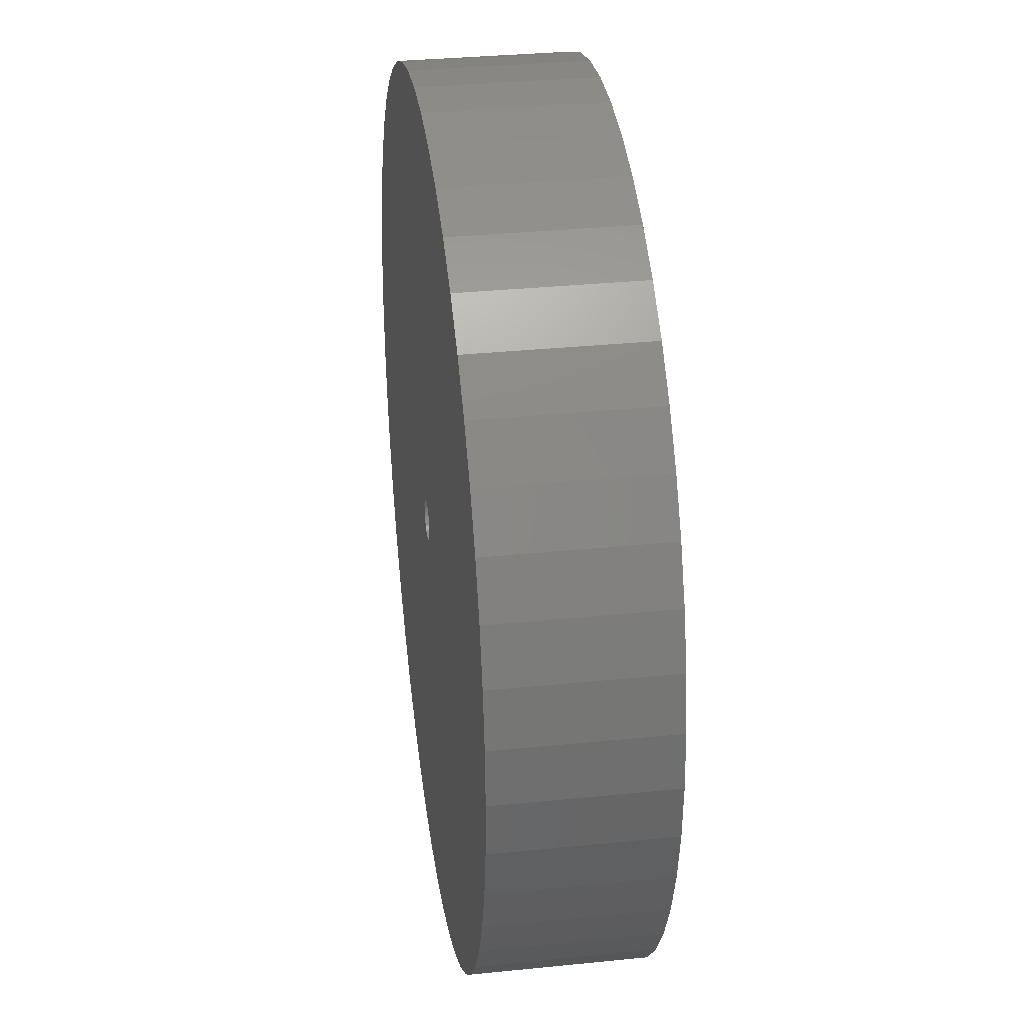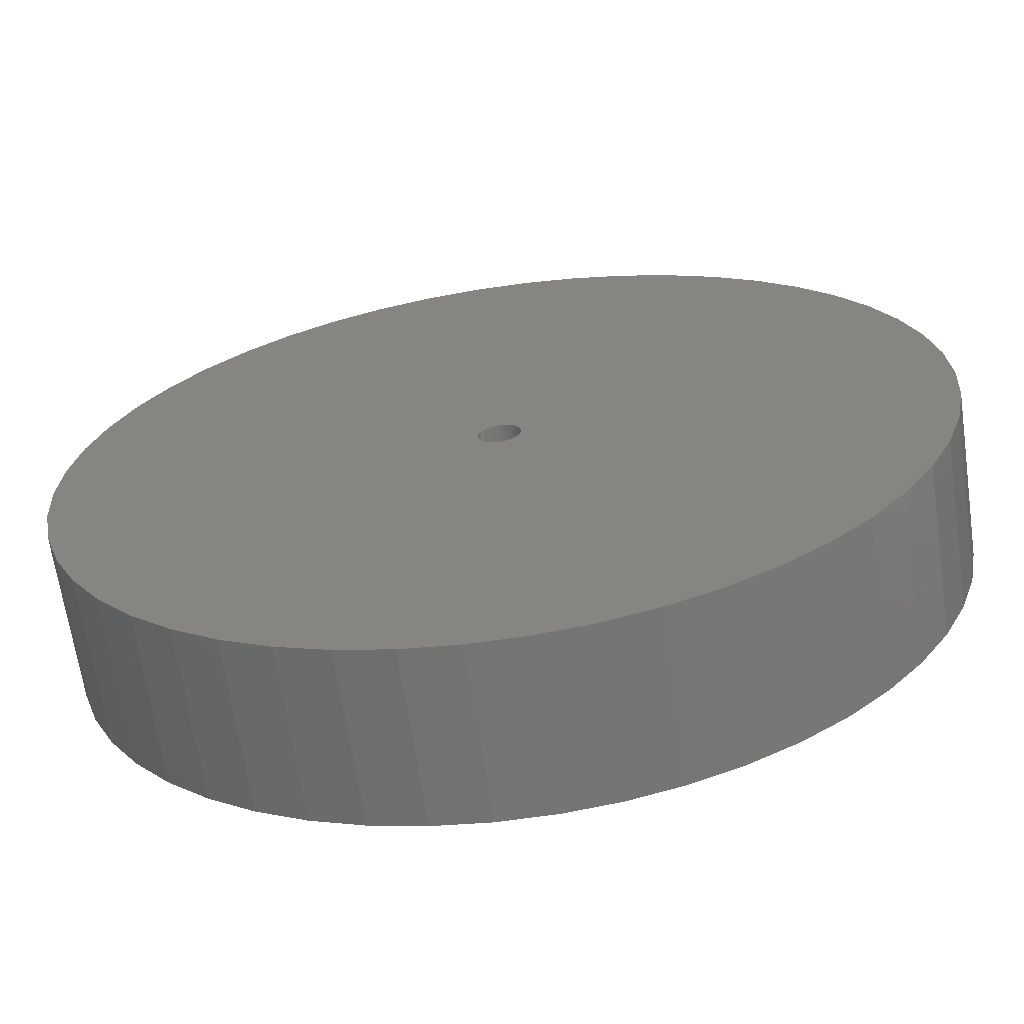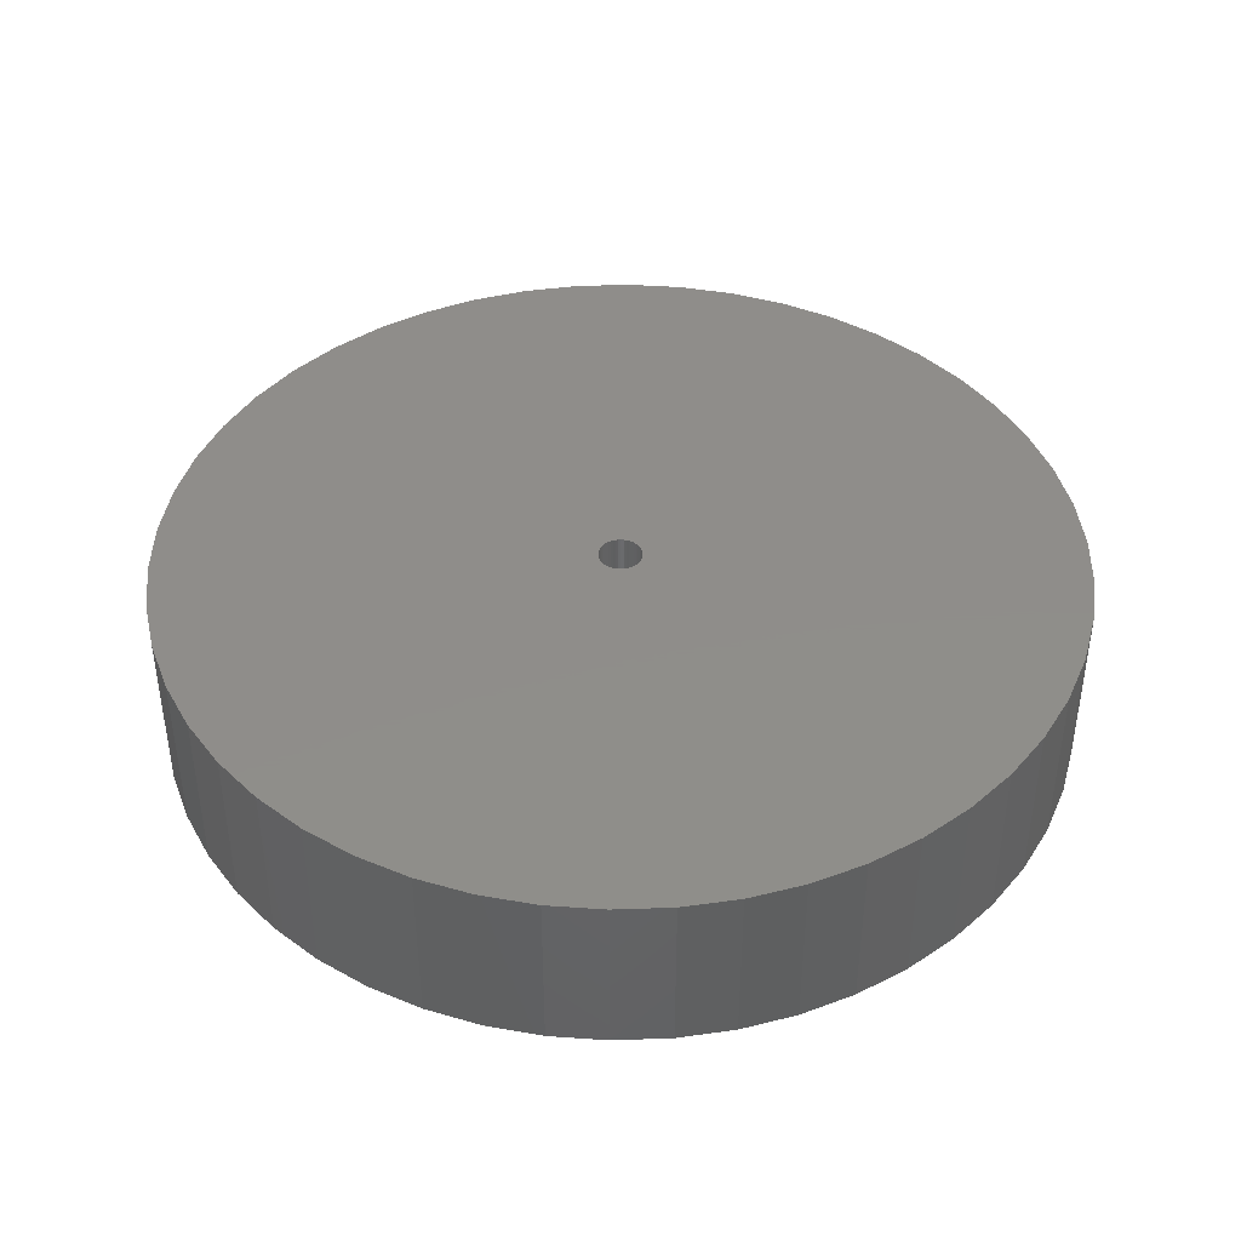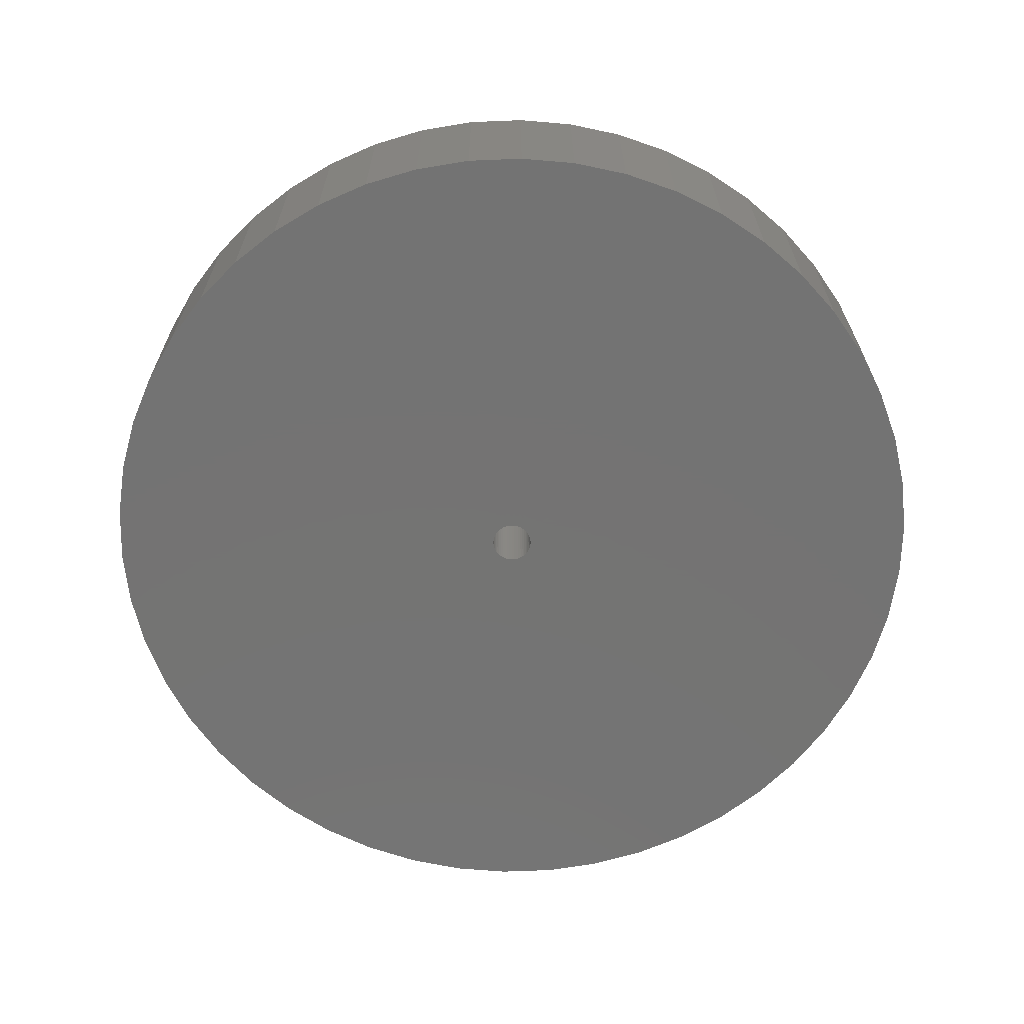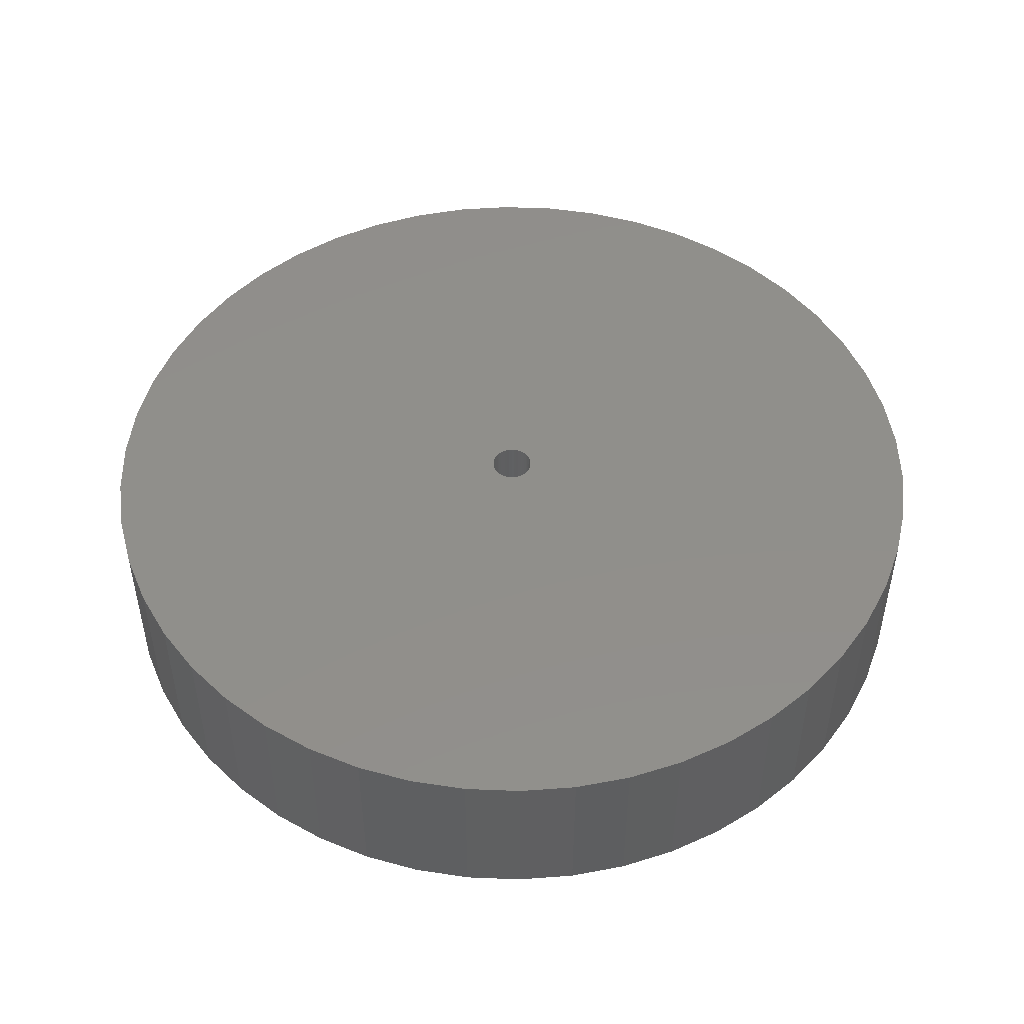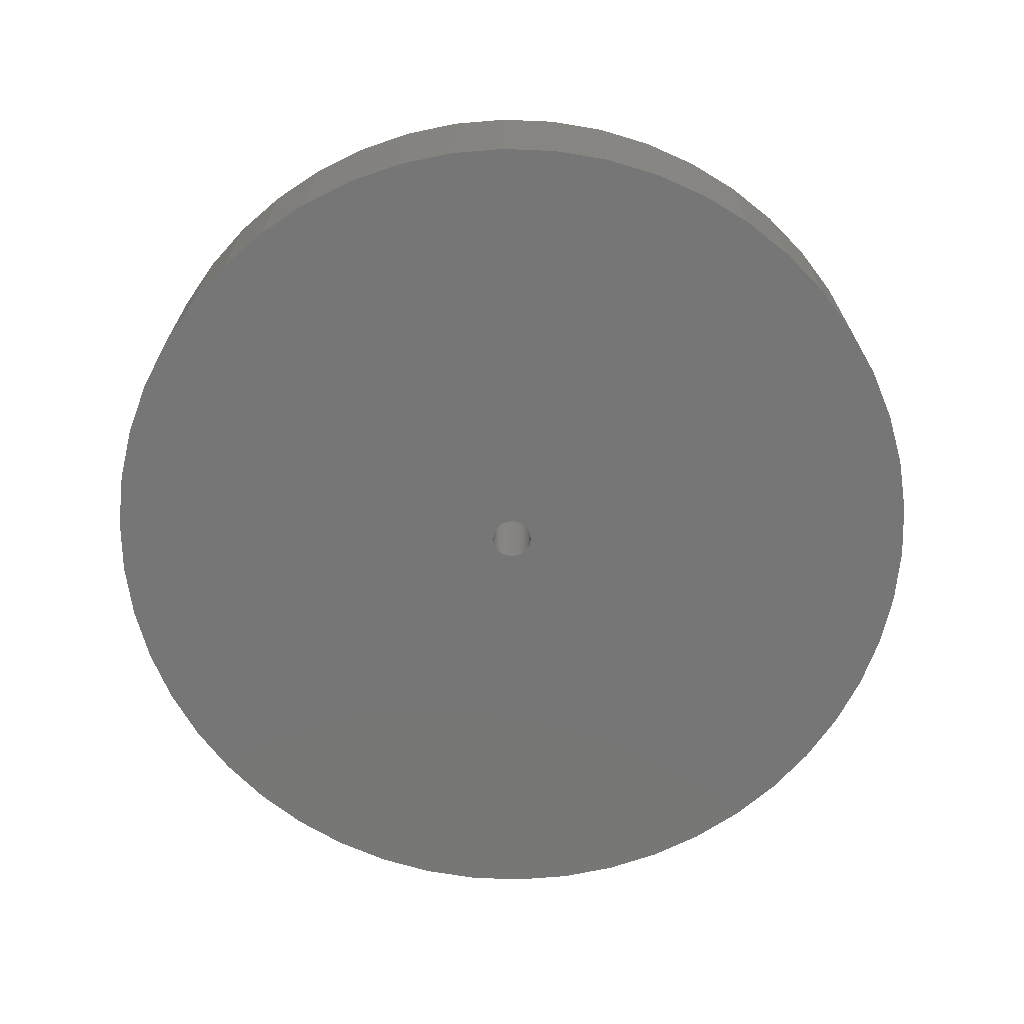
<metadata>
{"format":"stl","ext":"stl","renderer":"f3d","projection":"perspective","resolution":1024,"background":"white","views":[{"elev":33.0,"azim":-98.0,"up":"+Y"},{"elev":-66.0,"azim":8.3,"up":"+Y"},{"elev":42.2,"azim":-60.0,"up":"+Z"},{"elev":-65.8,"azim":-170.5,"up":"+Z"},{"elev":49.0,"azim":-4.7,"up":"+Z"},{"elev":-69.0,"azim":55.2,"up":"+Z"}]}
</metadata>
<code>
# stl→obj: 200 verts, 400 faces
v 21 0 4
v 20.83 2.632 -4
v 20.83 2.632 4
v 21 0 -4
v -21 0 -4
v -20.83 2.632 4
v -20.83 2.632 -4
v -21 0 4
v 1.319 20.96 -4
v -1.319 20.96 4
v 1.319 20.96 4
v -1.319 20.96 -4
v 15.31 14.38 -4
v 13.39 16.18 4
v 15.31 14.38 4
v 13.39 16.18 -4
v -13.39 16.18 -4
v -15.31 14.38 4
v -13.39 16.18 4
v -15.31 14.38 -4
v -6.489 19.97 -4
v -8.941 19 4
v -6.489 19.97 4
v -8.941 19 -4
v 19.53 7.731 4
v 18.4 10.12 -4
v 18.4 10.12 4
v 19.53 7.731 -4
v 20.34 5.222 -4
v 20.34 5.222 4
v 8.941 19 -4
v 6.489 19.97 4
v 8.941 19 4
v 6.489 19.97 -4
v 11.25 17.73 4
v 11.25 17.73 -4
v -19.53 7.731 -4
v -18.4 10.12 4
v -18.4 10.12 -4
v -19.53 7.731 4
v -16.99 12.34 4
v -16.99 12.34 -4
v -20.34 5.222 -4
v -20.34 5.222 4
v -11.25 17.73 -4
v -11.25 17.73 4
v -3.935 20.63 4
v -3.935 20.63 -4
v 20.83 -2.632 4
v 20.83 -2.632 -4
v -18.4 -10.12 -4
v -19.53 -7.731 4
v -19.53 -7.731 -4
v -18.4 -10.12 4
v 1.319 -20.96 -4
v 3.935 -20.63 4
v 1.319 -20.96 4
v 3.935 -20.63 -4
v 16.99 12.34 4
v 16.99 12.34 -4
v 3.935 20.63 4
v 3.935 20.63 -4
v 19.53 -7.731 4
v 20.34 -5.222 -4
v 20.34 -5.222 4
v 19.53 -7.731 -4
v -20.34 -5.222 4
v -20.34 -5.222 -4
v 6.489 -19.97 -4
v 8.941 -19 4
v 6.489 -19.97 4
v 8.941 -19 -4
v 1 0 4
v 0.9921 0.1253 4
v 0.9686 0.2487 4
v 0.9921 -0.1253 4
v 0.9298 0.3681 4
v 0.8763 0.4818 4
v 0.9686 -0.2487 4
v 0.809 0.5878 4
v 0.729 0.6845 4
v 0.9298 -0.3681 4
v 0.6374 0.7705 4
v 18.4 -10.12 4
v 0.5358 0.8443 4
v 0.8763 -0.4818 4
v 0.4258 0.9048 4
v 16.99 -12.34 4
v 0.309 0.9511 4
v 0.809 -0.5878 4
v 0.1874 0.9823 4
v 15.31 -14.38 4
v 0.729 -0.6845 4
v 0.06279 0.998 4
v -0.06279 0.998 4
v -0.1874 0.9823 4
v -0.309 0.9511 4
v -0.4258 0.9048 4
v -0.5358 0.8443 4
v -0.6374 0.7705 4
v -0.729 0.6845 4
v 13.39 -16.18 4
v 0.6374 -0.7705 4
v 11.25 -17.73 4
v 0.5358 -0.8443 4
v 0.4258 -0.9048 4
v 0.309 -0.9511 4
v 0.1874 -0.9823 4
v 0.06279 -0.998 4
v -0.06279 -0.998 4
v -1.319 -20.96 4
v -0.1874 -0.9823 4
v -3.935 -20.63 4
v -0.309 -0.9511 4
v -6.489 -19.97 4
v -0.4258 -0.9048 4
v -8.941 -19 4
v -0.5358 -0.8443 4
v -11.25 -17.73 4
v -0.6374 -0.7705 4
v -13.39 -16.18 4
v -0.729 -0.6845 4
v -15.31 -14.38 4
v -0.809 -0.5878 4
v -16.99 -12.34 4
v -0.8763 -0.4818 4
v -0.9298 -0.3681 4
v -0.9686 -0.2487 4
v -0.9921 -0.1253 4
v -20.83 -2.632 4
v -1 0 4
v -0.809 0.5878 4
v -0.8763 0.4818 4
v -0.9298 0.3681 4
v -0.9686 0.2487 4
v -0.9921 0.1253 4
v 11.25 -17.73 -4
v 13.39 -16.18 -4
v 15.31 -14.38 -4
v 18.4 -10.12 -4
v 16.99 -12.34 -4
v -1.319 -20.96 -4
v -8.941 -19 -4
v -6.489 -19.97 -4
v -15.31 -14.38 -4
v -13.39 -16.18 -4
v -20.83 -2.632 -4
v -3.935 -20.63 -4
v -11.25 -17.73 -4
v -16.99 -12.34 -4
v 1 0 -4
v 0.9921 -0.1253 -4
v 0.9686 -0.2487 -4
v 0.9921 0.1253 -4
v 0.9298 -0.3681 -4
v 0.8763 -0.4818 -4
v 0.9686 0.2487 -4
v 0.809 -0.5878 -4
v 0.729 -0.6845 -4
v 0.9298 0.3681 -4
v 0.6374 -0.7705 -4
v 0.5358 -0.8443 -4
v 0.8763 0.4818 -4
v 0.4258 -0.9048 -4
v 0.309 -0.9511 -4
v 0.809 0.5878 -4
v 0.1874 -0.9823 -4
v 0.729 0.6845 -4
v 0.06279 -0.998 -4
v -0.06279 -0.998 -4
v -0.1874 -0.9823 -4
v -0.309 -0.9511 -4
v -0.4258 -0.9048 -4
v -0.5358 -0.8443 -4
v -0.6374 -0.7705 -4
v -0.729 -0.6845 -4
v 0.6374 0.7705 -4
v 0.5358 0.8443 -4
v 0.4258 0.9048 -4
v 0.309 0.9511 -4
v 0.1874 0.9823 -4
v 0.06279 0.998 -4
v -0.06279 0.998 -4
v -0.1874 0.9823 -4
v -0.309 0.9511 -4
v -0.4258 0.9048 -4
v -0.5358 0.8443 -4
v -0.6374 0.7705 -4
v -0.729 0.6845 -4
v -0.809 0.5878 -4
v -0.8763 0.4818 -4
v -0.9298 0.3681 -4
v -0.9686 0.2487 -4
v -0.9921 0.1253 -4
v -1 0 -4
v -0.809 -0.5878 -4
v -0.8763 -0.4818 -4
v -0.9298 -0.3681 -4
v -0.9686 -0.2487 -4
v -0.9921 -0.1253 -4
f 1 2 3
f 2 1 4
f 5 6 7
f 6 5 8
f 9 10 11
f 10 9 12
f 13 14 15
f 14 13 16
f 17 18 19
f 18 17 20
f 21 22 23
f 22 21 24
f 25 26 27
f 26 25 28
f 3 29 30
f 29 3 2
f 31 32 33
f 32 31 34
f 16 35 14
f 35 16 36
f 37 38 39
f 38 37 40
f 39 41 42
f 41 39 38
f 43 40 37
f 40 43 44
f 45 19 46
f 19 45 17
f 12 47 10
f 47 12 48
f 49 4 1
f 4 49 50
f 51 52 53
f 52 51 54
f 55 56 57
f 56 55 58
f 30 28 25
f 28 30 29
f 59 13 15
f 13 59 60
f 27 60 59
f 60 27 26
f 34 61 32
f 61 34 62
f 62 11 61
f 11 62 9
f 36 33 35
f 33 36 31
f 63 64 65
f 64 63 66
f 65 50 49
f 50 65 64
f 53 67 68
f 67 53 52
f 69 70 71
f 70 69 72
f 58 71 56
f 71 58 69
f 42 18 20
f 18 42 41
f 73 1 3
f 74 3 30
f 1 73 49
f 75 30 25
f 76 49 73
f 77 25 27
f 49 76 65
f 78 27 59
f 79 65 76
f 80 59 15
f 65 79 63
f 81 15 14
f 82 63 79
f 83 14 35
f 63 82 84
f 85 35 33
f 86 84 82
f 87 33 32
f 84 86 88
f 89 32 61
f 90 88 86
f 91 61 11
f 88 90 92
f 93 92 90
f 3 74 73
f 30 75 74
f 25 77 75
f 27 78 77
f 59 80 78
f 15 81 80
f 14 83 81
f 35 85 83
f 33 87 85
f 32 89 87
f 61 91 89
f 11 94 91
f 11 95 94
f 10 95 11
f 95 10 96
f 47 96 10
f 96 47 97
f 23 97 47
f 97 23 98
f 22 98 23
f 98 22 99
f 46 99 22
f 99 46 100
f 19 100 46
f 18 101 19
f 100 19 101
f 92 93 102
f 103 102 93
f 102 103 104
f 105 104 103
f 104 105 70
f 106 70 105
f 70 106 71
f 107 71 106
f 71 107 56
f 108 56 107
f 56 108 57
f 109 57 108
f 110 57 109
f 111 110 112
f 113 112 114
f 115 114 116
f 117 116 118
f 119 118 120
f 121 120 122
f 123 122 124
f 125 124 126
f 54 126 127
f 52 127 128
f 67 128 129
f 110 111 57
f 130 129 131
f 101 18 132
f 41 132 18
f 112 113 111
f 132 41 133
f 114 115 113
f 38 133 41
f 116 117 115
f 133 38 134
f 118 119 117
f 40 134 38
f 120 121 119
f 134 40 135
f 122 123 121
f 44 135 40
f 124 125 123
f 135 44 136
f 126 54 125
f 6 136 44
f 127 52 54
f 136 6 131
f 128 67 52
f 8 131 6
f 129 130 67
f 131 8 130
f 7 44 43
f 44 7 6
f 24 46 22
f 46 24 45
f 48 23 47
f 23 48 21
f 72 104 70
f 104 72 137
f 138 92 102
f 92 138 139
f 84 66 63
f 66 84 140
f 92 141 88
f 141 92 139
f 142 57 111
f 57 142 55
f 143 115 117
f 115 143 144
f 145 121 123
f 121 145 146
f 147 8 5
f 8 147 130
f 68 130 147
f 130 68 67
f 137 102 104
f 102 137 138
f 88 140 84
f 140 88 141
f 148 111 113
f 111 148 142
f 146 119 121
f 119 146 149
f 150 54 51
f 54 150 125
f 151 4 50
f 152 50 64
f 4 151 2
f 153 64 66
f 154 2 151
f 155 66 140
f 2 154 29
f 156 140 141
f 157 29 154
f 158 141 139
f 29 157 28
f 159 139 138
f 160 28 157
f 161 138 137
f 28 160 26
f 162 137 72
f 163 26 160
f 164 72 69
f 26 163 60
f 165 69 58
f 166 60 163
f 167 58 55
f 60 166 13
f 168 13 166
f 50 152 151
f 64 153 152
f 66 155 153
f 140 156 155
f 141 158 156
f 139 159 158
f 138 161 159
f 137 162 161
f 72 164 162
f 69 165 164
f 58 167 165
f 55 169 167
f 55 170 169
f 142 170 55
f 170 142 171
f 148 171 142
f 171 148 172
f 144 172 148
f 172 144 173
f 143 173 144
f 173 143 174
f 149 174 143
f 174 149 175
f 146 175 149
f 145 176 146
f 175 146 176
f 13 168 16
f 177 16 168
f 16 177 36
f 178 36 177
f 36 178 31
f 179 31 178
f 31 179 34
f 180 34 179
f 34 180 62
f 181 62 180
f 62 181 9
f 182 9 181
f 183 9 182
f 12 183 184
f 48 184 185
f 21 185 186
f 24 186 187
f 45 187 188
f 17 188 189
f 20 189 190
f 42 190 191
f 39 191 192
f 37 192 193
f 43 193 194
f 183 12 9
f 7 194 195
f 176 145 196
f 150 196 145
f 184 48 12
f 196 150 197
f 185 21 48
f 51 197 150
f 186 24 21
f 197 51 198
f 187 45 24
f 53 198 51
f 188 17 45
f 198 53 199
f 189 20 17
f 68 199 53
f 190 42 20
f 199 68 200
f 191 39 42
f 147 200 68
f 192 37 39
f 200 147 195
f 193 43 37
f 5 195 147
f 194 7 43
f 195 5 7
f 144 113 115
f 113 144 148
f 145 125 150
f 125 145 123
f 149 117 119
f 117 149 143
f 135 192 134
f 192 135 193
f 163 80 166
f 80 163 78
f 180 87 89
f 87 180 179
f 186 97 98
f 97 186 185
f 134 191 133
f 191 134 192
f 153 76 152
f 76 153 79
f 154 75 157
f 75 154 74
f 177 81 83
f 81 177 168
f 183 94 95
f 94 183 182
f 178 83 85
f 83 178 177
f 136 193 135
f 193 136 194
f 132 189 101
f 189 132 190
f 187 98 99
f 98 187 186
f 185 96 97
f 96 185 184
f 151 74 154
f 74 151 73
f 175 122 120
f 122 175 176
f 126 198 127
f 198 126 197
f 162 106 105
f 106 162 164
f 166 81 168
f 81 166 80
f 181 89 91
f 89 181 180
f 182 91 94
f 91 182 181
f 179 85 87
f 85 179 178
f 131 194 136
f 194 131 195
f 133 190 132
f 190 133 191
f 184 95 96
f 95 184 183
f 188 99 100
f 99 188 187
f 189 100 101
f 100 189 188
f 169 110 109
f 110 169 170
f 127 199 128
f 199 127 198
f 124 197 126
f 197 124 196
f 167 109 108
f 109 167 169
f 160 78 163
f 78 160 77
f 157 77 160
f 77 157 75
f 152 73 151
f 73 152 76
f 156 82 155
f 82 156 86
f 155 79 153
f 79 155 82
f 173 118 116
f 118 173 174
f 170 112 110
f 112 170 171
f 171 114 112
f 114 171 172
f 129 195 131
f 195 129 200
f 122 196 124
f 196 122 176
f 164 107 106
f 107 164 165
f 165 108 107
f 108 165 167
f 161 105 103
f 105 161 162
f 158 86 156
f 86 158 90
f 159 90 158
f 90 159 93
f 128 200 129
f 200 128 199
f 159 103 93
f 103 159 161
f 174 120 118
f 120 174 175
f 172 116 114
f 116 172 173

</code>
